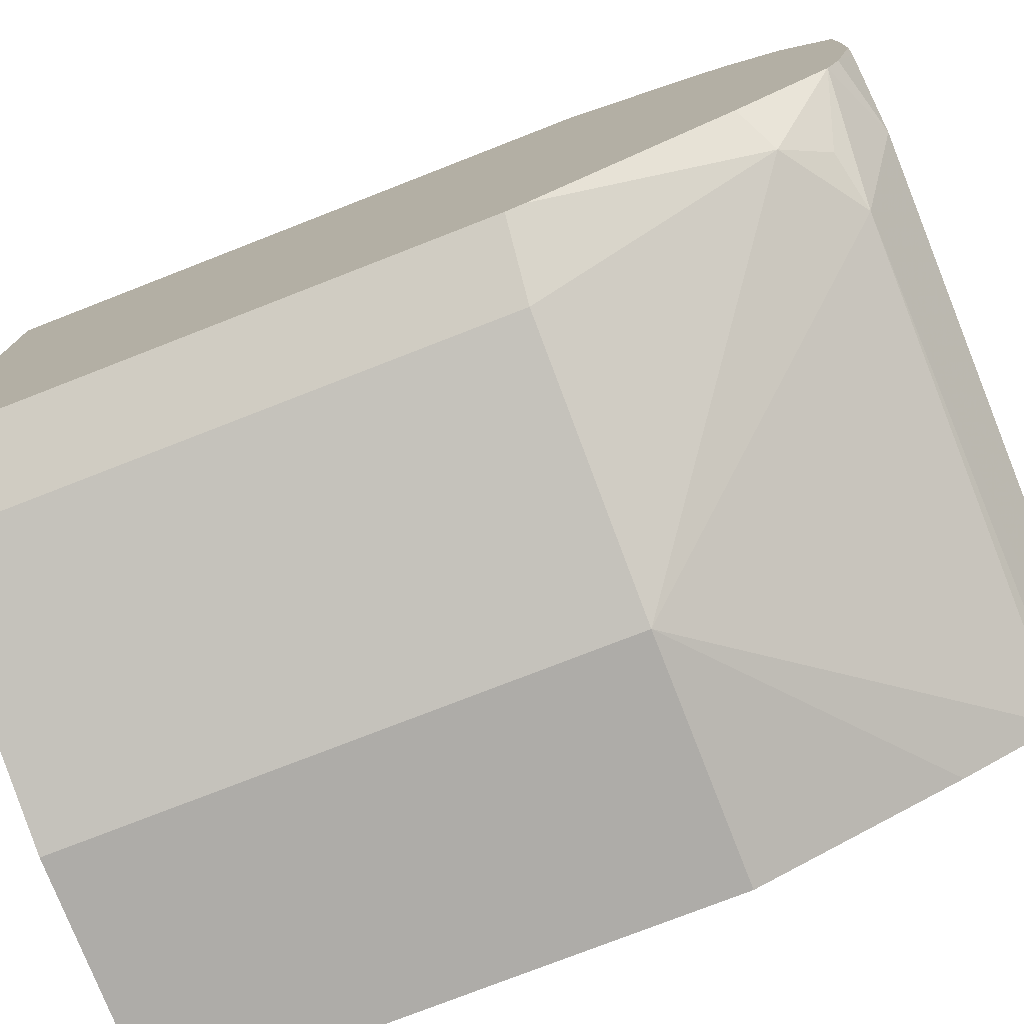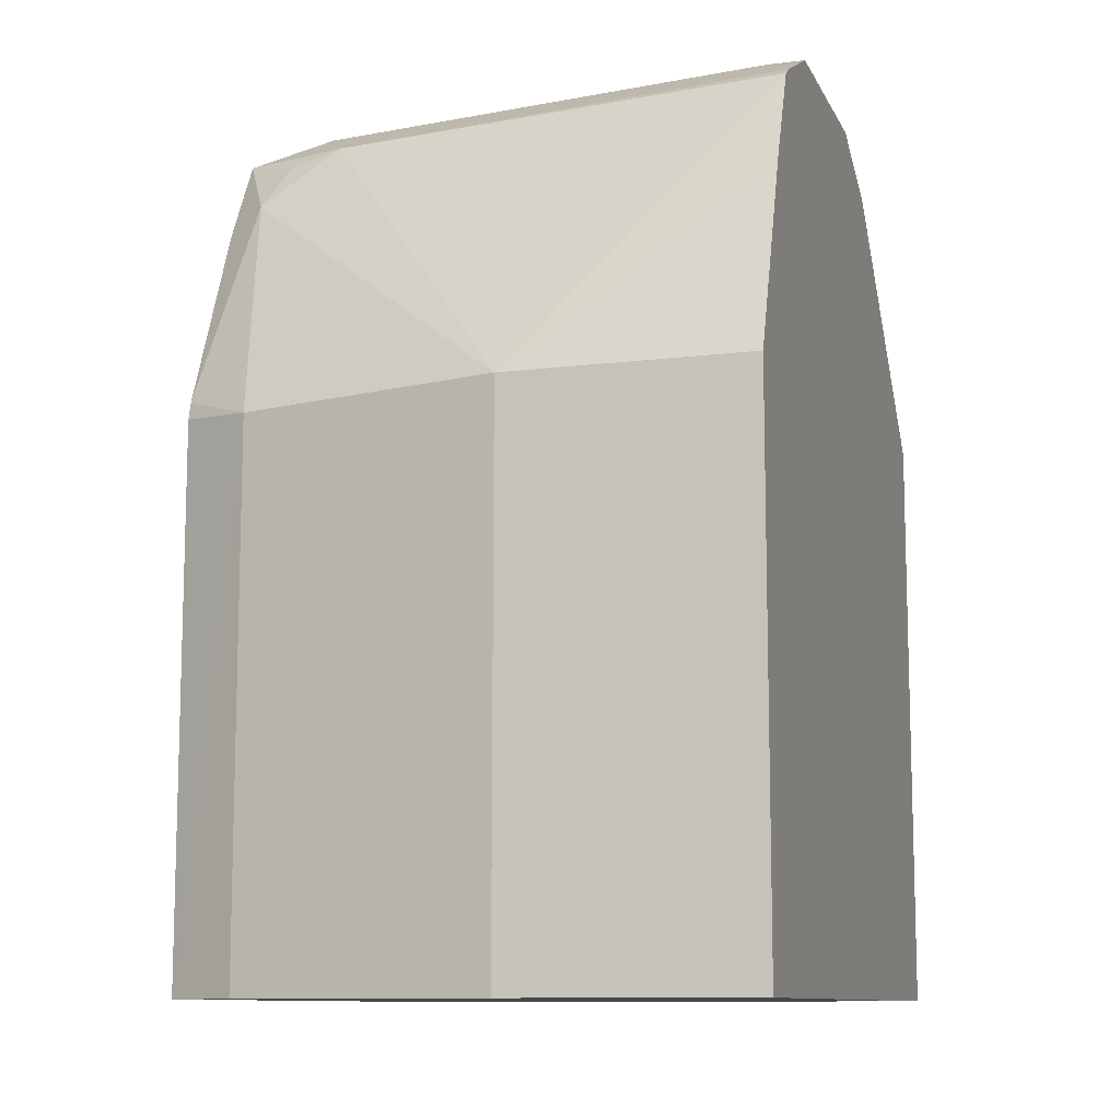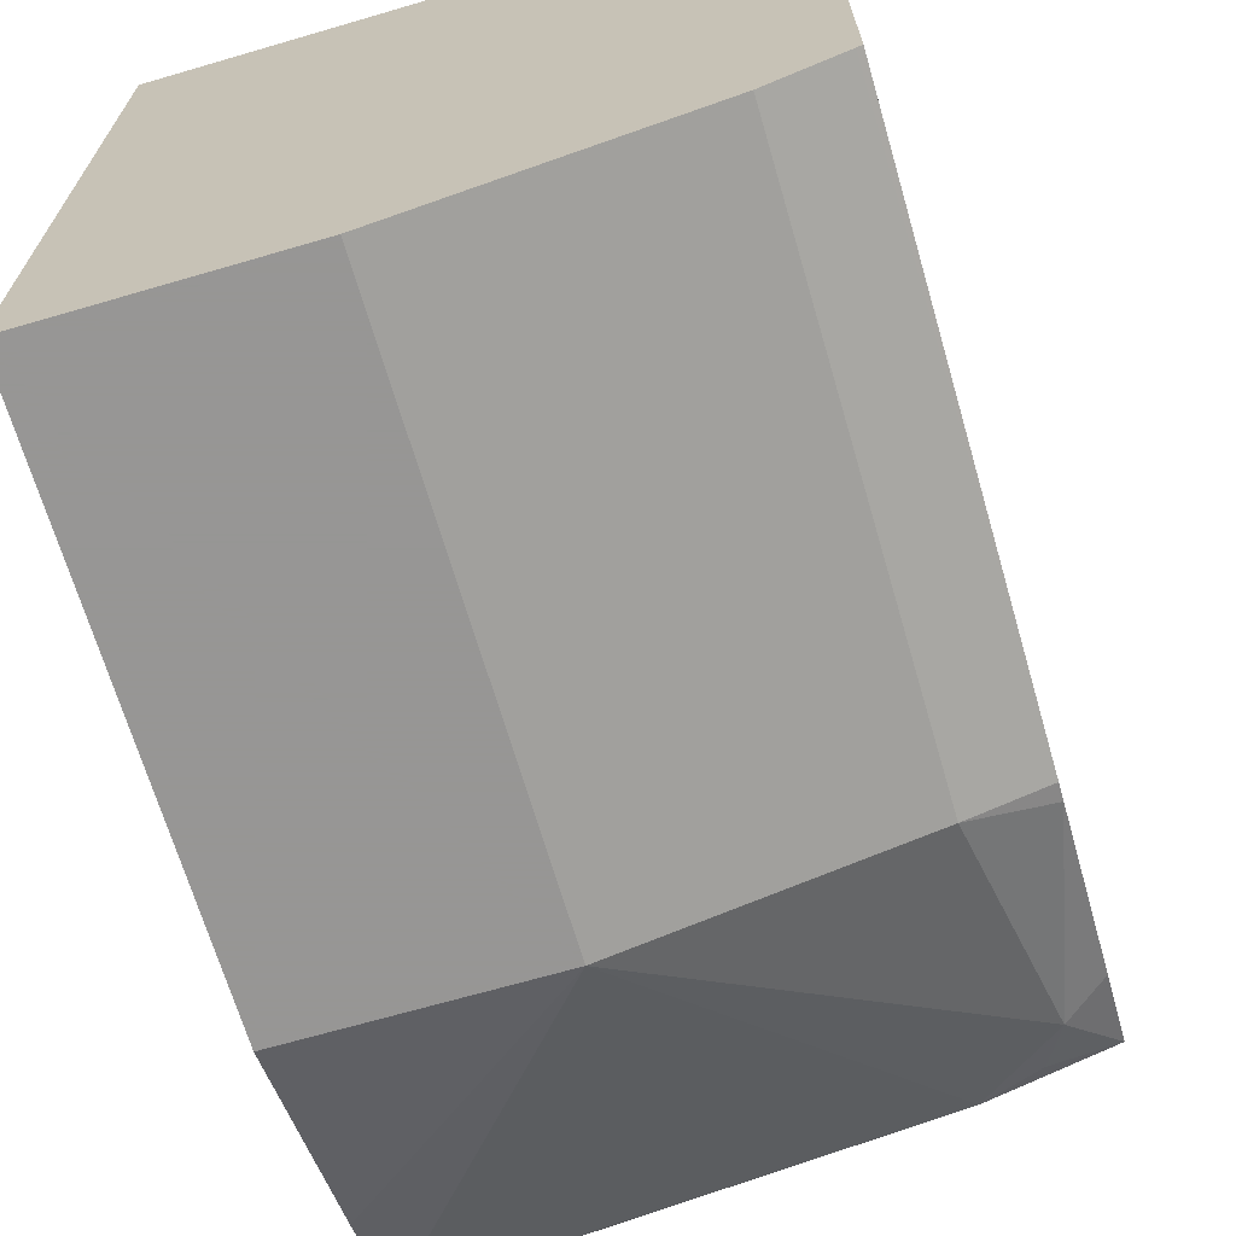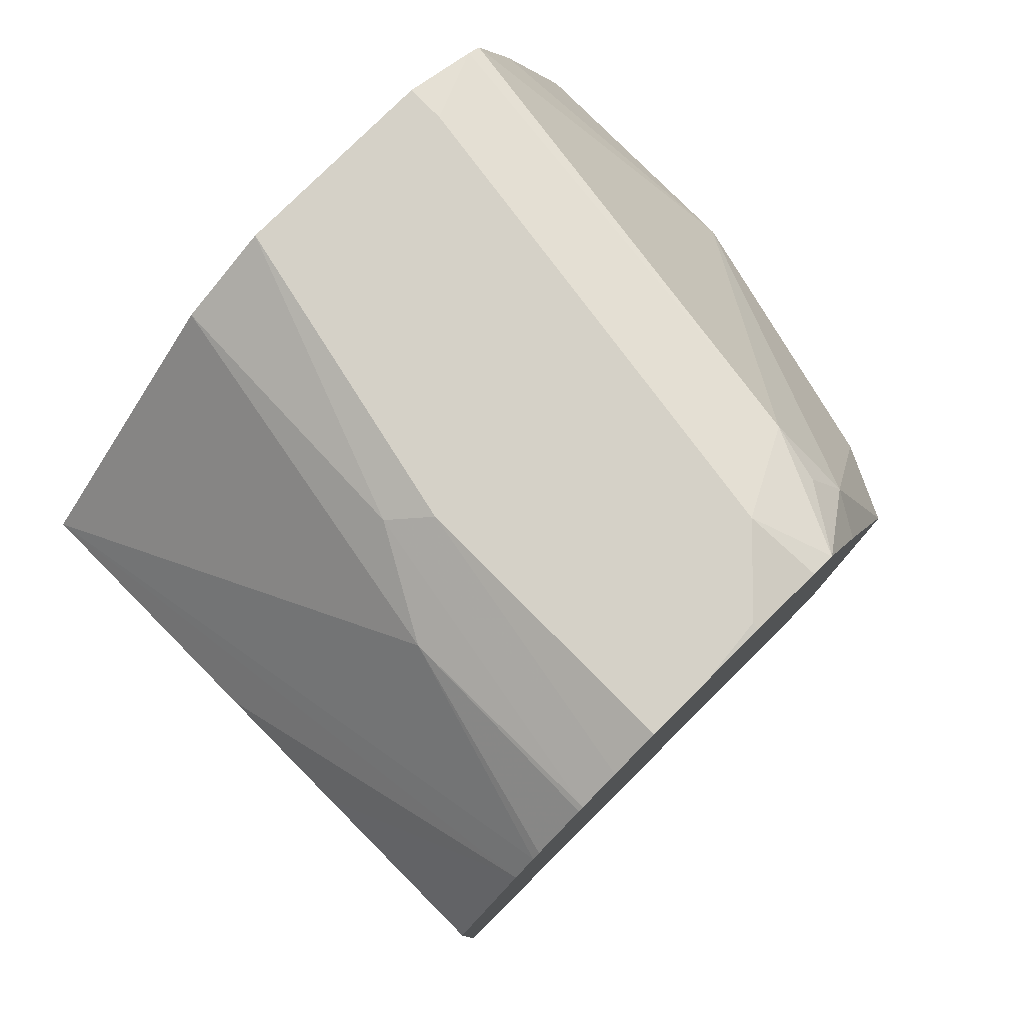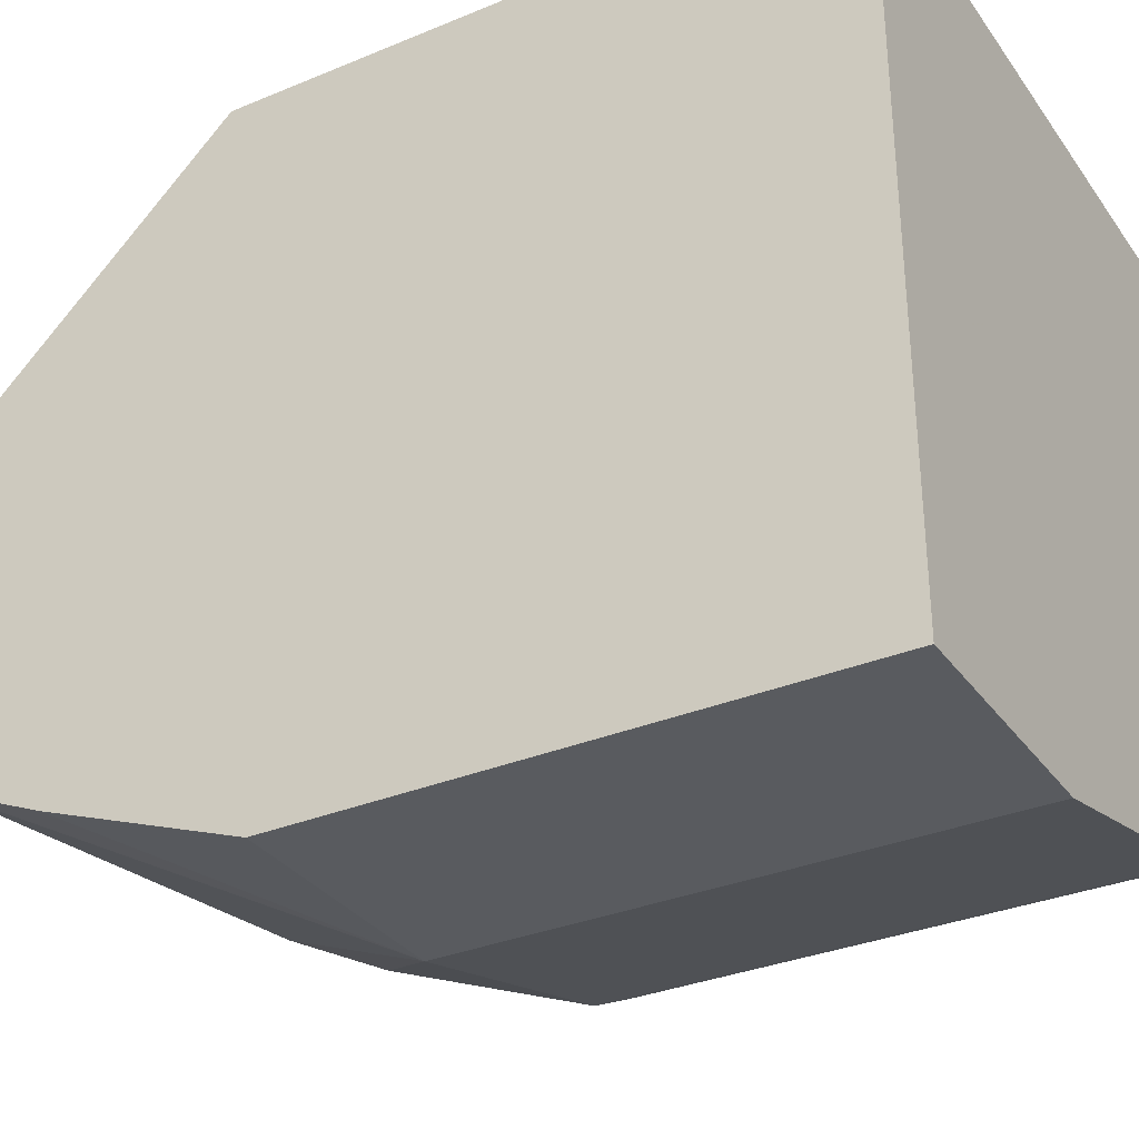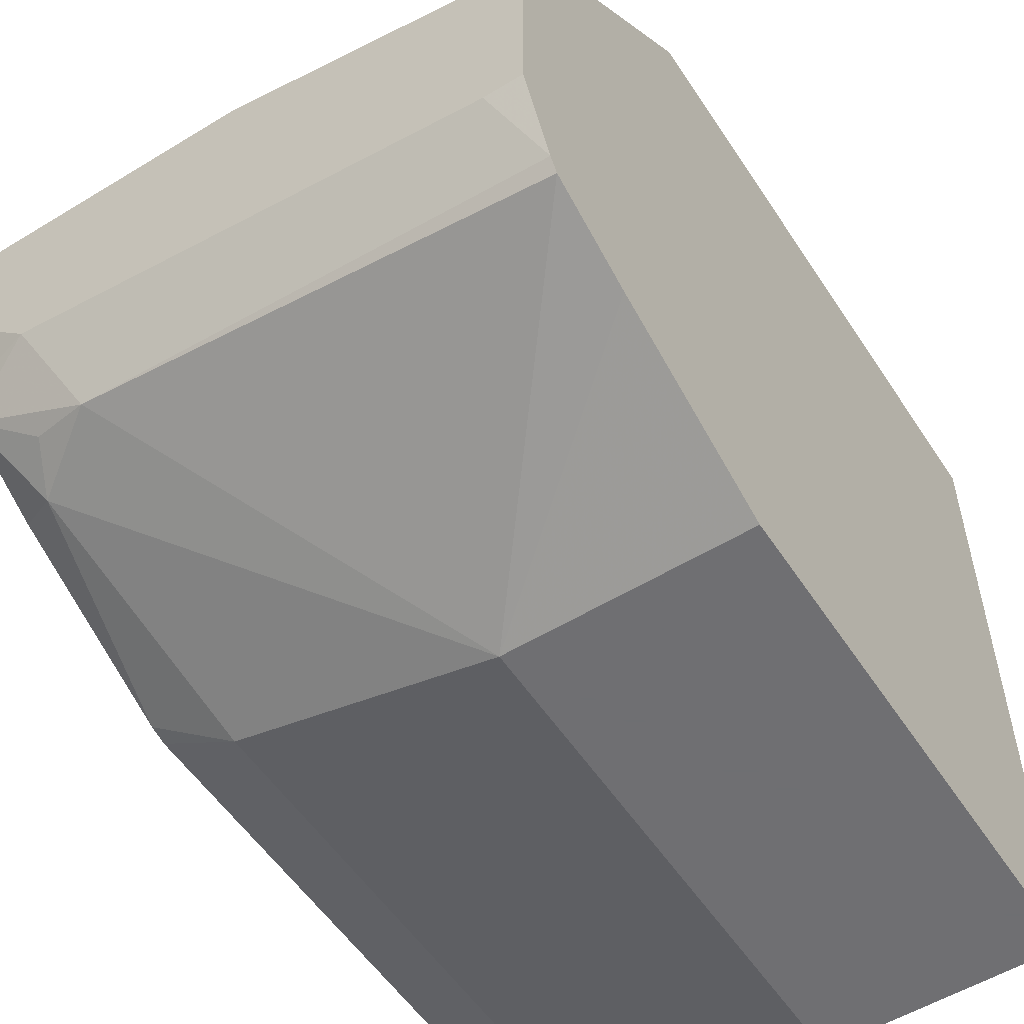
<metadata>
{"format":"obj","ext":"obj","renderer":"f3d","projection":"perspective","resolution":1024,"background":"white","views":[{"elev":-76.8,"azim":111.3,"up":"+Z"},{"elev":-10.5,"azim":-162.6,"up":"+Y"},{"elev":-67.8,"azim":16.3,"up":"+Z"},{"elev":78.9,"azim":45.2,"up":"+Y"},{"elev":-32.7,"azim":-60.1,"up":"+Z"},{"elev":-54.7,"azim":-147.2,"up":"+Z"}]}
</metadata>
<code>
v 0.009174 -0.2263 -0.3579
v 0.009174 -0.2263 -0.5777
v 0.188 -0.2263 -0.3579
v 0.009174 -0.04128 -0.3579
v 0.08254 -0.2263 -0.5777
v 0.009174 -0.06192 -0.5777
v 0.188 -0.2263 -0.5456
v 0.188 -0.0383 -0.3579
v 0.08926 -0.03455 -0.3579
v 0.188 0.002268 -0.3805
v 0.188 0.01088 -0.3875
v 0.1238 0.02749 -0.4058
v 0.009174 0.02749 -0.4264
v 0.165 -0.2263 -0.557
v 0.08254 -0.06192 -0.5777
v 0.009174 -0.001843 -0.5552
v 0.1863 -0.2263 -0.5464
v 0.188 -0.05964 -0.5456
v 0.1309 -0.03455 -0.3579
v 0.188 0.01345 -0.3897
v 0.188 0.02712 -0.405
v 0.188 0.02817 -0.4065
v 0.09285 0.0361 -0.4229
v 0.009174 0.03055 -0.4325
v 0.165 -0.06192 -0.557
v 0.009174 0.02704 -0.5428
v 0.1513 0.02749 -0.5226
v 0.1754 0.01031 -0.5261
v 0.1788 -0.06878 -0.5502
v 0.188 -0.05412 -0.5442
v 0.188 0.03427 -0.4188
v 0.1031 0.04126 -0.4333
v 0.009174 0.04126 -0.4539
v 0.009174 0.03438 -0.4401
v 0.009174 0.02977 -0.5387
v 0.01376 0.03438 -0.5295
v 0.165 0.04126 -0.4951
v 0.188 0.03094 -0.5055
v 0.1685 0.02406 -0.5192
v 0.188 0.003997 -0.5198
v 0.188 0.04126 -0.4333
v 0.009174 0.04126 -0.5158
v 0.009174 0.03438 -0.5295
v 0.02064 0.04126 -0.5158
v 0.1857 0.04126 -0.4745
v 0.188 0.03495 -0.4974
v 0.188 0.04126 -0.4539
v 0.188 0.04079 -0.474
f 17 29 18
f 18 29 25
f 18 25 30
f 23 31 32
f 23 32 33
f 23 33 34
f 23 34 24
f 22 31 23
f 17 25 29
f 14 25 17
f 15 27 28
f 15 26 27
f 15 16 26
f 13 23 24
f 12 23 13
f 12 22 23
f 12 21 22
f 12 20 21
f 25 28 30
f 15 28 25
f 26 35 27
f 32 47 45
f 27 36 44
f 11 20 12
f 45 47 48
f 37 46 38
f 37 45 46
f 36 42 44
f 36 43 42
f 35 43 36
f 32 42 33
f 32 44 42
f 27 35 36
f 32 37 44
f 32 41 47
f 31 41 32
f 28 40 30
f 28 38 40
f 28 39 38
f 27 39 28
f 45 48 46
f 27 37 38
f 27 44 37
f 32 45 37
f 9 19 10
f 27 38 39
f 7 17 18
f 1 6 2
f 1 16 6
f 1 26 16
f 1 35 26
f 1 43 35
f 1 42 43
f 1 33 42
f 1 34 33
f 1 24 34
f 2 6 15
f 1 13 24
f 1 9 4
f 1 19 9
f 1 8 19
f 1 7 3
f 1 17 7
f 1 14 17
f 1 5 14
f 1 2 5
f 8 10 19
f 1 4 13
f 2 15 5
f 1 3 8
f 3 18 30
f 3 7 18
f 6 16 15
f 5 25 14
f 5 15 25
f 4 11 12
f 4 10 11
f 4 9 10
f 3 10 8
f 3 11 10
f 3 20 11
f 4 12 13
f 3 22 21
f 3 21 20
f 3 40 38
f 3 30 40
f 3 46 48
f 3 38 46
f 3 47 41
f 3 41 31
f 3 31 22
f 3 48 47

</code>
